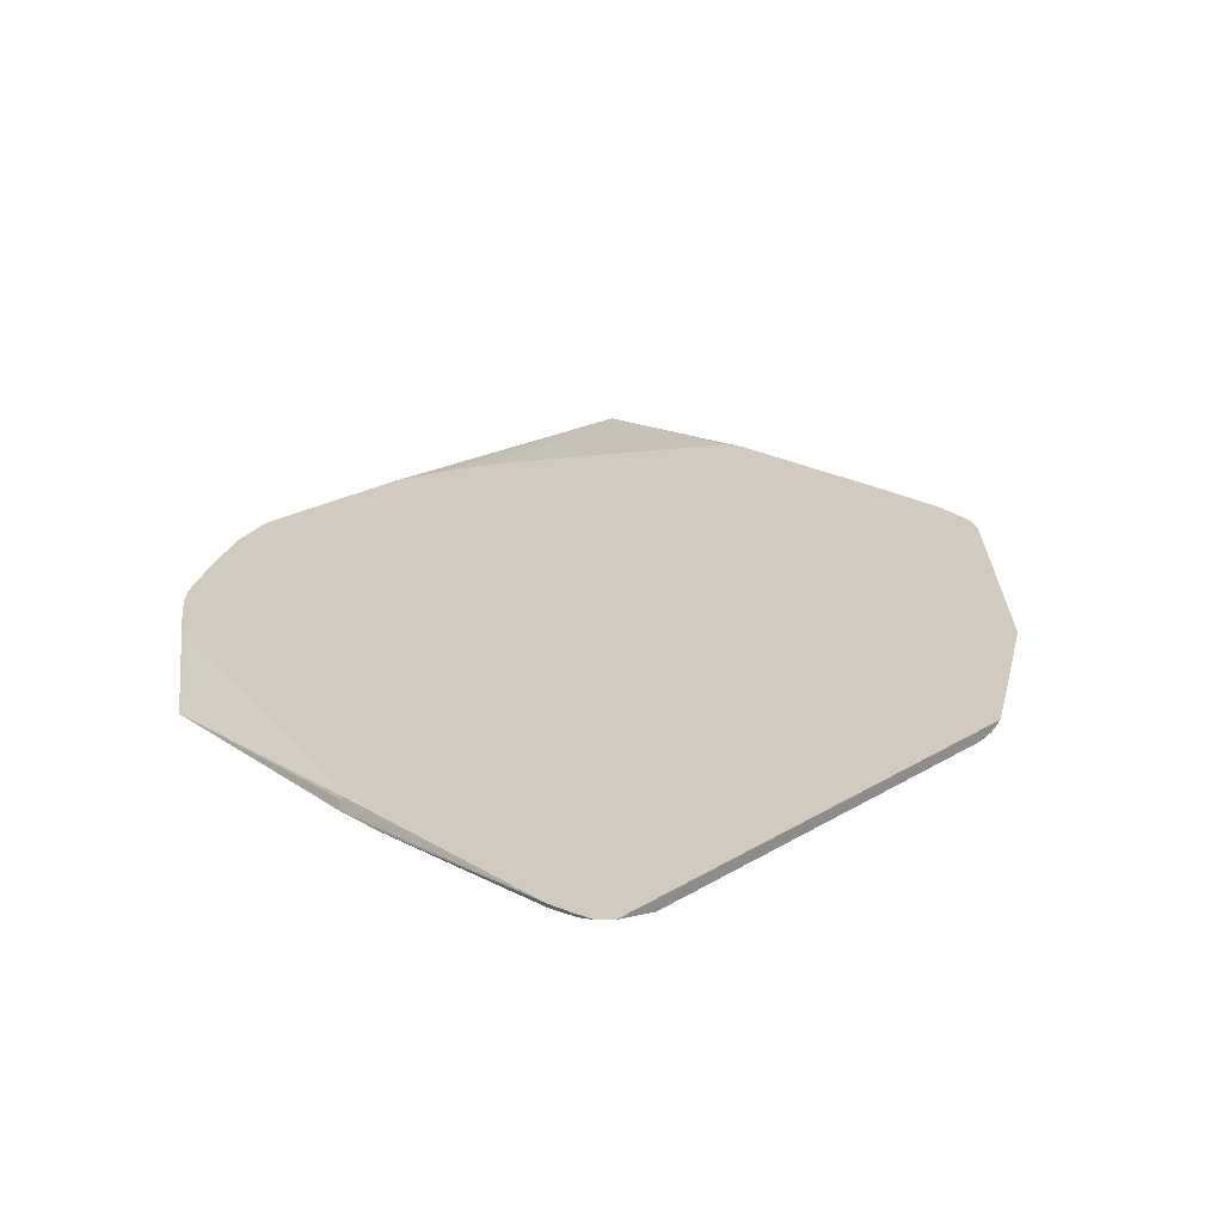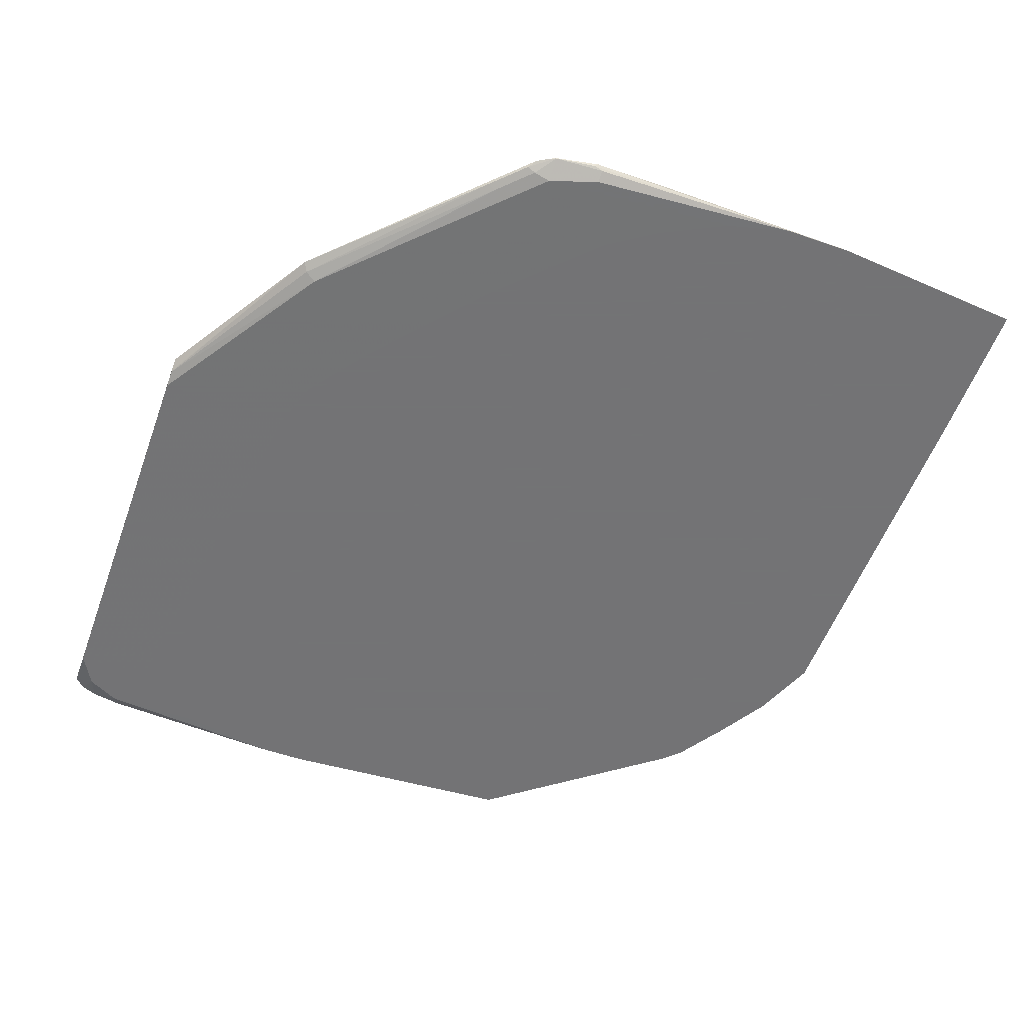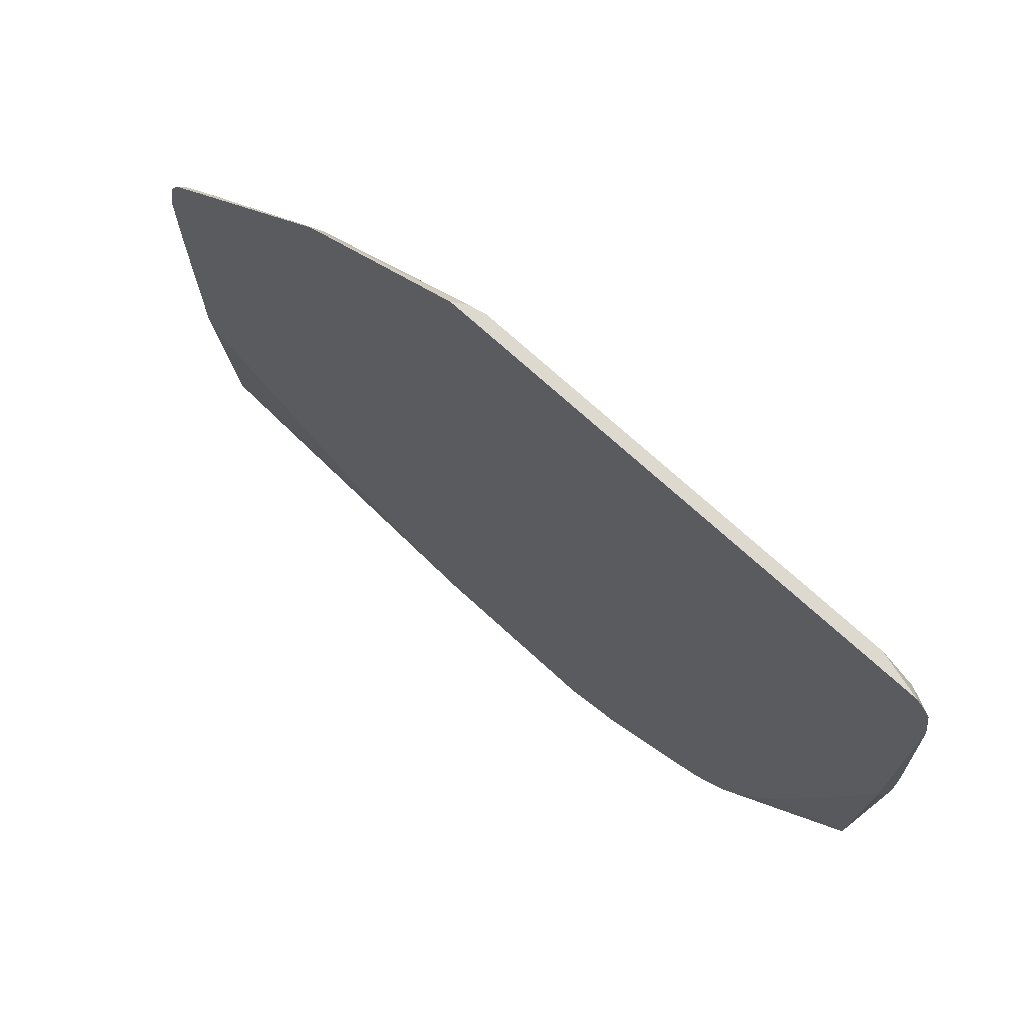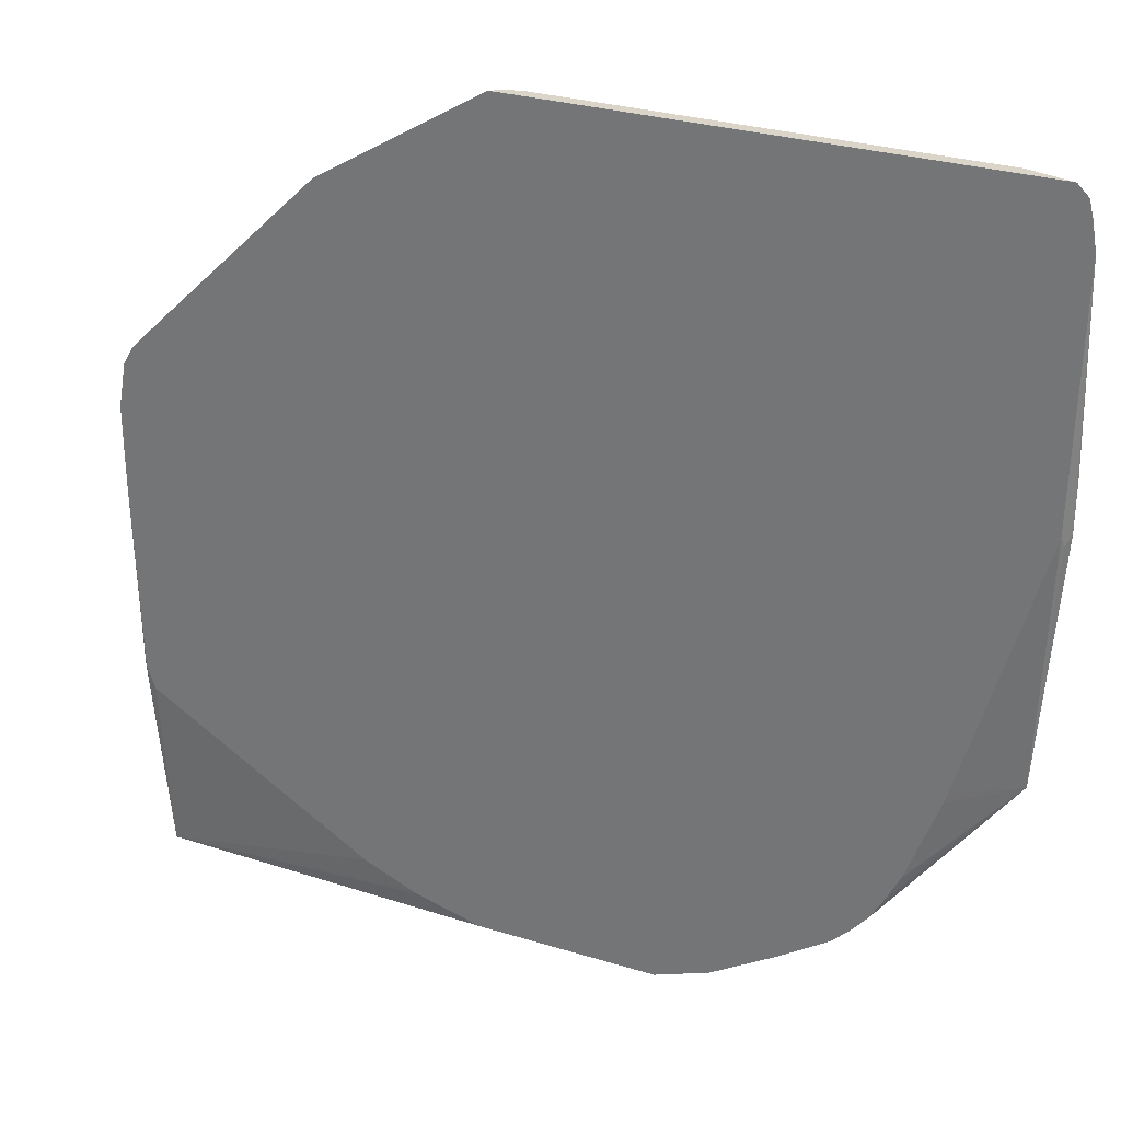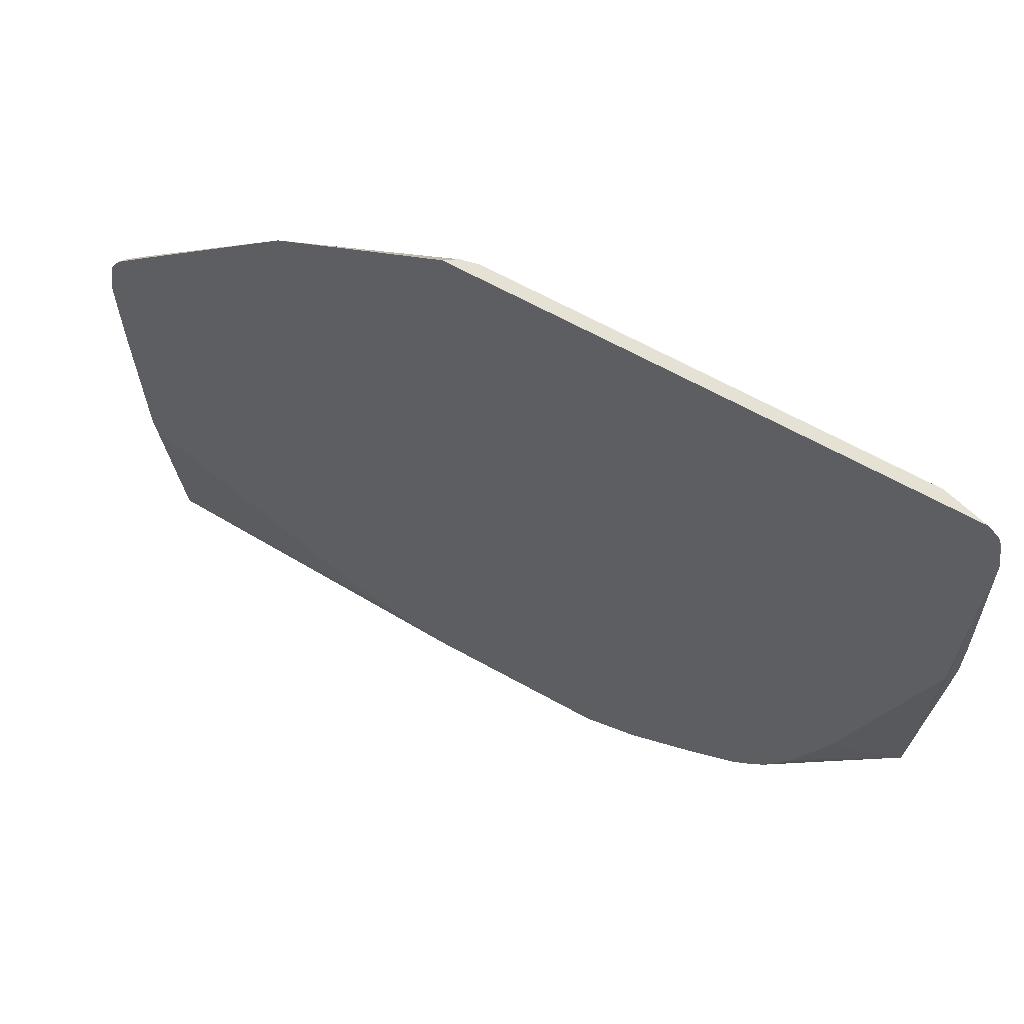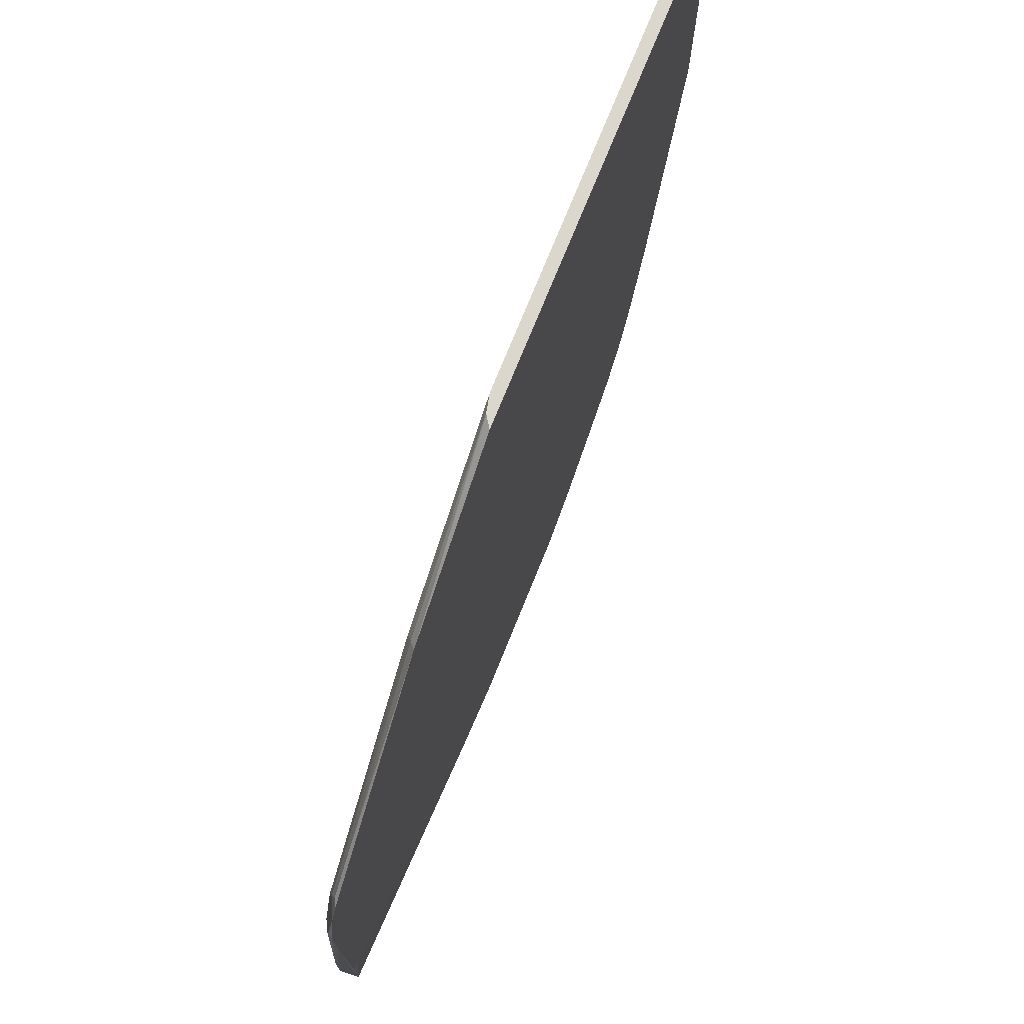
<metadata>
{"format":"obj","ext":"obj","renderer":"f3d","projection":"perspective","resolution":1024,"background":"white","views":[{"elev":23.4,"azim":-45.3,"up":"+Y"},{"elev":-56.0,"azim":70.1,"up":"+Y"},{"elev":71.7,"azim":-137.5,"up":"+Z"},{"elev":29.4,"azim":-155.6,"up":"+Z"},{"elev":64.7,"azim":-150.7,"up":"+Z"},{"elev":73.3,"azim":111.9,"up":"+Z"}]}
</metadata>
<code>
v 0.4783 -0.1472 -0.5373
v 0.4804 -0.1344 -0.3331
v 0.4895 -0.1344 -0.3071
v 0.4906 -0.1349 -0.3066
v 0.4968 -0.1472 -0.3128
v 0.4967 -0.1472 -0.3129
v 0.4784 -0.1472 -0.5336
v 0.4699 -0.1472 -0.5373
v 0.3128 -0.1472 -0.5373
v 0.09191 -0.1344 -0.5335
v 0.1655 -0.1344 -0.5139
v 0.1661 -0.1344 -0.5137
v 0.1767 -0.1344 -0.5096
v 0.2292 -0.1344 -0.4868
v 0.494 -0.1344 -0.09193
v 0.4968 -0.1472 -0.2392
v 0.4967 -0.1472 -0.2391
v 0.2979 -0.1472 -0.5373
v 0.298 -0.1472 -0.5373
v -0.1104 -0.1344 -0.5335
v 0.494 -0.1344 0.005586
v 0.4921 -0.138 0.009191
v 0.4906 -0.1411 -5.288e-05
v 0.4783 -0.1472 -5.288e-05
v 0.4875 -0.1472 -0.2024
v -0.1104 -0.1472 -0.5335
v -0.1748 -0.138 -0.5106
v -0.172 -0.1344 -0.5106
v 0.4847 -0.1344 0.05513
v 0.4844 -0.1349 0.05513
v 0.4599 -0.1472 0.05513
v 0.4783 -0.1472 -0.1657
v -0.184 -0.1472 -0.5036
v -0.2453 -0.1472 -0.4661
v -0.2453 -0.1344 -0.4661
v 0.4815 -0.1344 0.0616
v 0.4645 -0.138 0.08277
v 0.4623 -0.1426 0.07353
v 0.4414 -0.1472 -0.09193
v 0.4048 -0.1472 0.1103
v 0.3495 -0.1472 0.01825
v 0.4046 -0.1472 -0.03684
v -0.2453 -0.1472 -0.466
v -0.3005 -0.1472 -0.4292
v -0.3005 -0.1344 -0.4292
v 0.4735 -0.1344 0.07556
v 0.4591 -0.1344 0.08998
v 0.4277 -0.138 0.1196
v 0.4439 -0.1426 0.09192
v 0.3312 -0.1472 0.03664
v 0.2392 -0.1472 0.276
v -0.3189 -0.1472 -0.4108
v -0.3189 -0.1344 -0.4108
v 0.4408 -0.1344 0.1084
v 0.4254 -0.1426 0.1103
v 0.4368 -0.1344 0.1123
v 0.4223 -0.1344 0.1268
v 0.2539 -0.1344 0.2935
v 0.2453 -0.1411 0.2883
v 0.2943 -0.1472 0.07343
v 0.05495 -0.1432 0.407
v 0.03676 -0.1472 0.407
v 0.09191 -0.1472 0.239
v 0.1655 -0.1472 0.1838
v -0.3368 -0.1344 -0.3899
v -0.4784 -0.1472 -0.2024
v 0.06866 -0.1344 0.407
v 0.05797 -0.1415 0.407
v 0.05641 -0.1424 0.407
v 0.03676 -0.1472 0.2574
v -0.4232 -0.1472 0.407
v -0.3864 -0.1472 0.3127
v -0.3679 -0.1472 0.3126
v -0.3391 -0.1344 -0.386
v -0.4967 -0.1472 0.07362
v -0.4968 -0.1472 0.07353
v -0.4921 -0.138 0.06437
v -0.4906 -0.1349 0.07353
v -0.4895 -0.1344 0.07353
v -0.4783 -0.1472 -0.2024
v -0.4721 -0.1344 0.407
v -0.4599 -0.1472 0.3863
v -0.423 -0.1472 0.3126
v -0.4047 -0.1472 0.3127
v -0.3514 -0.1344 -0.3642
v -0.4967 -0.1472 0.1288
v -0.4968 -0.1472 0.1287
v -0.494 -0.1344 0.3468
v -0.4071 -0.1344 -0.2204
v -0.4037 -0.1344 -0.2322
v -0.3679 -0.1344 -0.3312
v -0.3618 -0.1344 -0.3435
v -0.4764 -0.1344 0.4028
v -0.4839 -0.1344 0.3952
v -0.4875 -0.138 0.3772
v -0.4783 -0.1472 0.3495
v -0.4781 -0.1472 0.239
v -0.4414 -0.1472 0.2942
v -0.4906 -0.1411 0.3434
v -0.4893 -0.1344 0.3736
v -0.4847 -0.1344 0.3927
f 40 49 51
f 48 58 59
f 40 51 50
f 44 52 53
f 44 53 45
f 48 55 49
f 48 54 56
f 37 49 38
f 48 56 57
f 48 57 58
f 51 61 62
f 49 55 51
f 50 51 60
f 51 59 61
f 51 62 63
f 51 63 64
f 51 64 60
f 51 55 59
f 52 65 53
f 52 66 65
f 58 67 68
f 48 59 55
f 37 48 49
f 31 40 50
f 37 47 54
f 26 33 27
f 58 68 69
f 27 33 34
f 27 34 35
f 27 35 28
f 29 36 30
f 30 36 37
f 30 37 38
f 30 38 31
f 31 39 32
f 31 38 49
f 31 49 40
f 31 50 41
f 31 41 42
f 31 42 39
f 33 43 34
f 34 43 44
f 34 44 45
f 34 45 35
f 36 46 37
f 37 46 47
f 37 54 48
f 58 69 61
f 77 88 78
f 61 69 68
f 79 89 80
f 80 89 90
f 80 90 91
f 80 91 92
f 80 92 85
f 81 93 82
f 82 93 94
f 82 94 95
f 82 95 96
f 82 96 97
f 82 97 98
f 82 98 83
f 86 97 96
f 86 96 87
f 87 96 99
f 87 99 88
f 88 99 95
f 88 95 100
f 94 101 95
f 95 101 100
f 24 30 31
f 78 88 79
f 58 61 59
f 76 88 77
f 75 87 76
f 61 68 67
f 61 67 81
f 61 81 71
f 61 71 62
f 62 70 63
f 62 71 84
f 62 84 72
f 62 72 73
f 62 73 70
f 65 66 74
f 66 75 76
f 66 76 77
f 66 77 78
f 66 78 79
f 66 79 80
f 66 80 74
f 95 99 96
f 71 82 83
f 71 83 84
f 74 80 85
f 75 86 87
f 76 87 88
f 24 32 25
f 71 81 82
f 23 30 24
f 2 53 65
f 2 65 74
f 2 74 85
f 2 85 92
f 2 92 91
f 2 91 90
f 2 90 89
f 2 89 79
f 2 79 88
f 2 88 100
f 2 100 101
f 2 101 94
f 2 94 93
f 2 93 81
f 2 81 67
f 2 67 58
f 2 58 57
f 2 57 56
f 2 56 54
f 2 54 47
f 2 47 46
f 2 45 53
f 2 46 36
f 2 35 45
f 2 20 28
f 1 2 3
f 1 3 4
f 1 4 5
f 1 5 6
f 1 6 7
f 1 7 8
f 1 8 18
f 1 18 19
f 1 19 9
f 1 9 20
f 1 20 10
f 1 10 11
f 1 11 12
f 1 12 13
f 1 13 14
f 1 14 2
f 2 14 13
f 2 13 12
f 2 12 11
f 2 11 10
f 2 10 20
f 2 28 35
f 2 36 29
f 24 31 32
f 2 21 15
f 6 66 52
f 6 52 44
f 6 44 43
f 6 43 33
f 6 33 26
f 6 26 18
f 6 18 8
f 6 8 7
f 9 19 20
f 16 21 22
f 16 22 23
f 16 23 24
f 16 24 17
f 17 24 25
f 18 26 20
f 18 20 19
f 20 27 28
f 21 29 22
f 22 29 30
f 22 30 23
f 2 29 21
f 6 75 66
f 6 86 75
f 20 26 27
f 6 98 97
f 2 15 3
f 6 97 86
f 3 15 4
f 4 15 5
f 5 21 16
f 5 16 17
f 5 17 6
f 6 17 25
f 6 25 32
f 6 32 39
f 6 39 42
f 5 15 21
f 6 41 50
f 6 42 41
f 6 72 84
f 6 70 73
f 6 83 98
f 6 73 72
f 6 64 63
f 6 60 64
f 6 50 60
f 6 63 70
f 6 84 83

</code>
